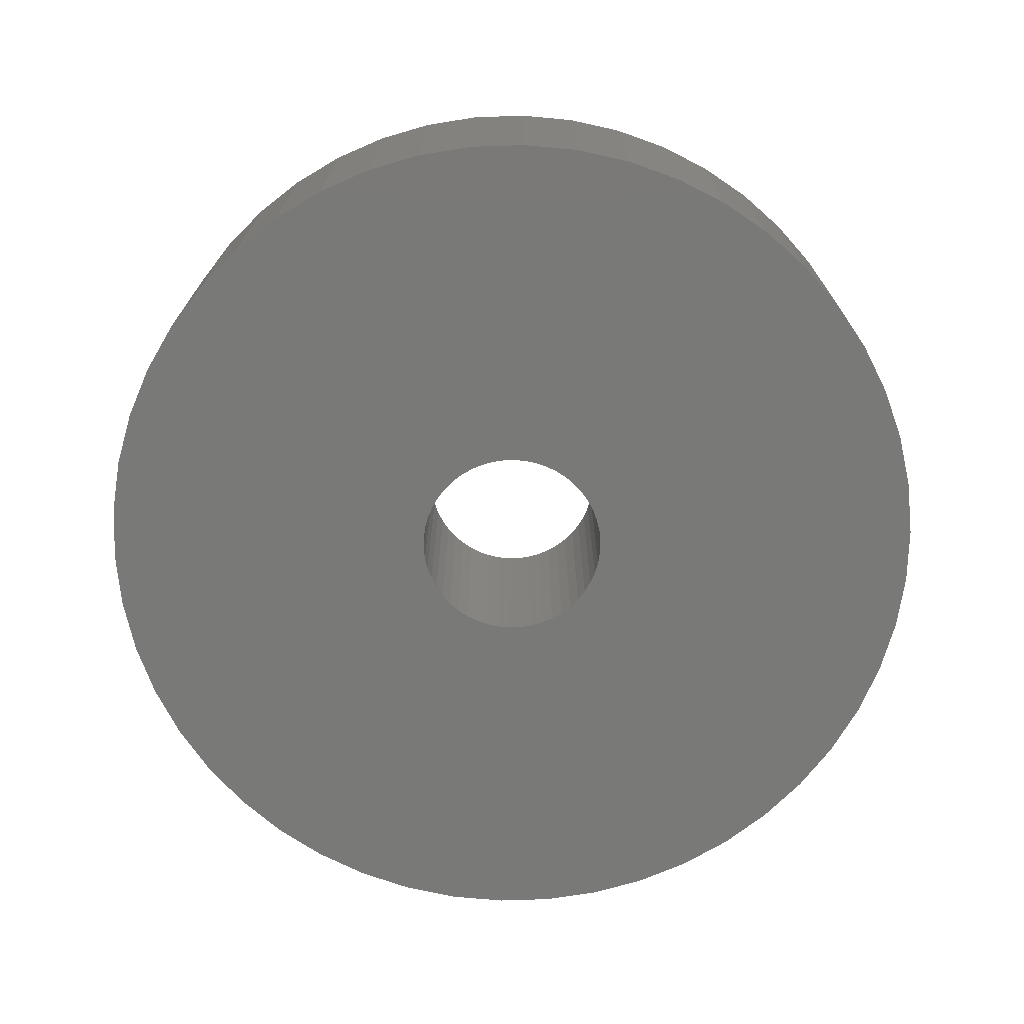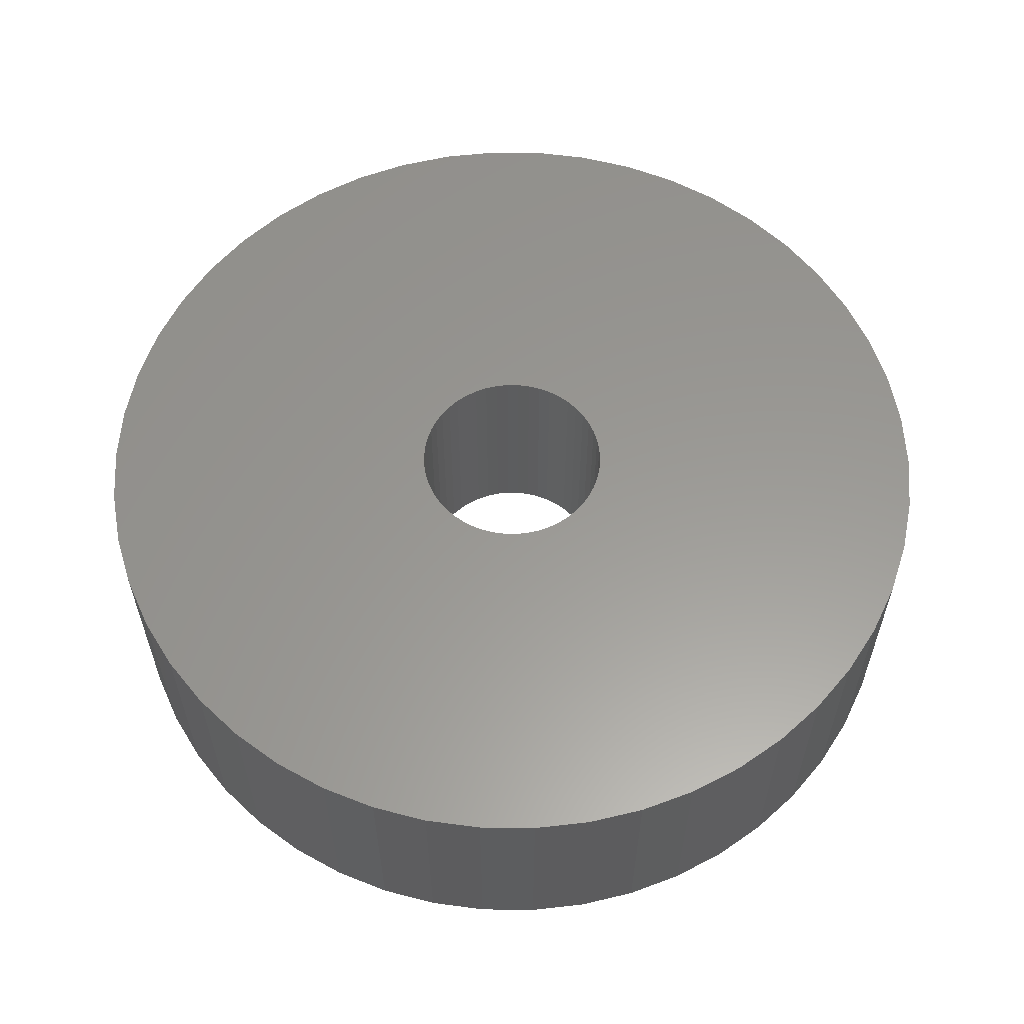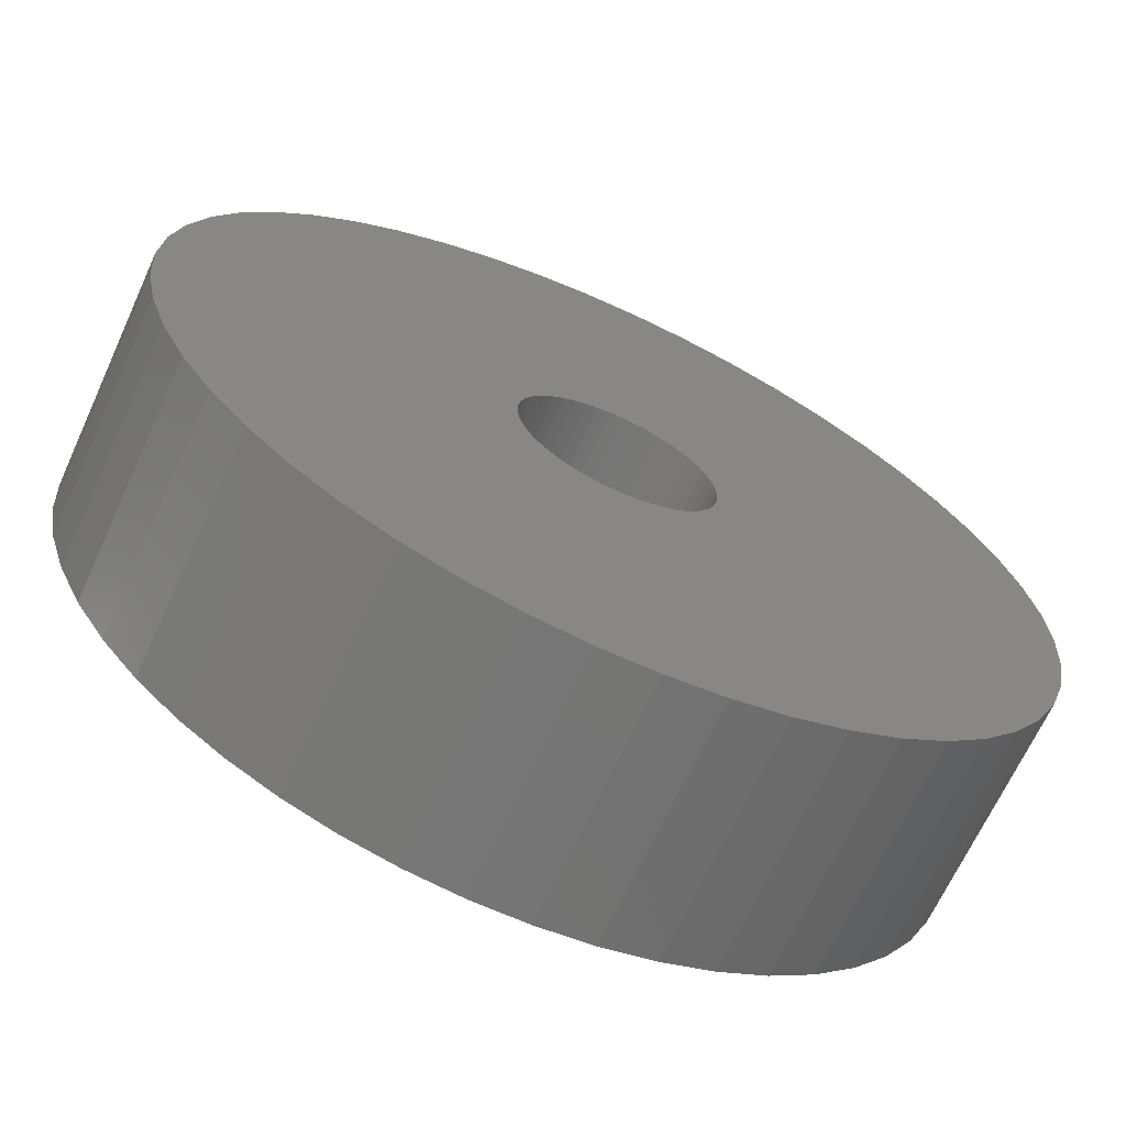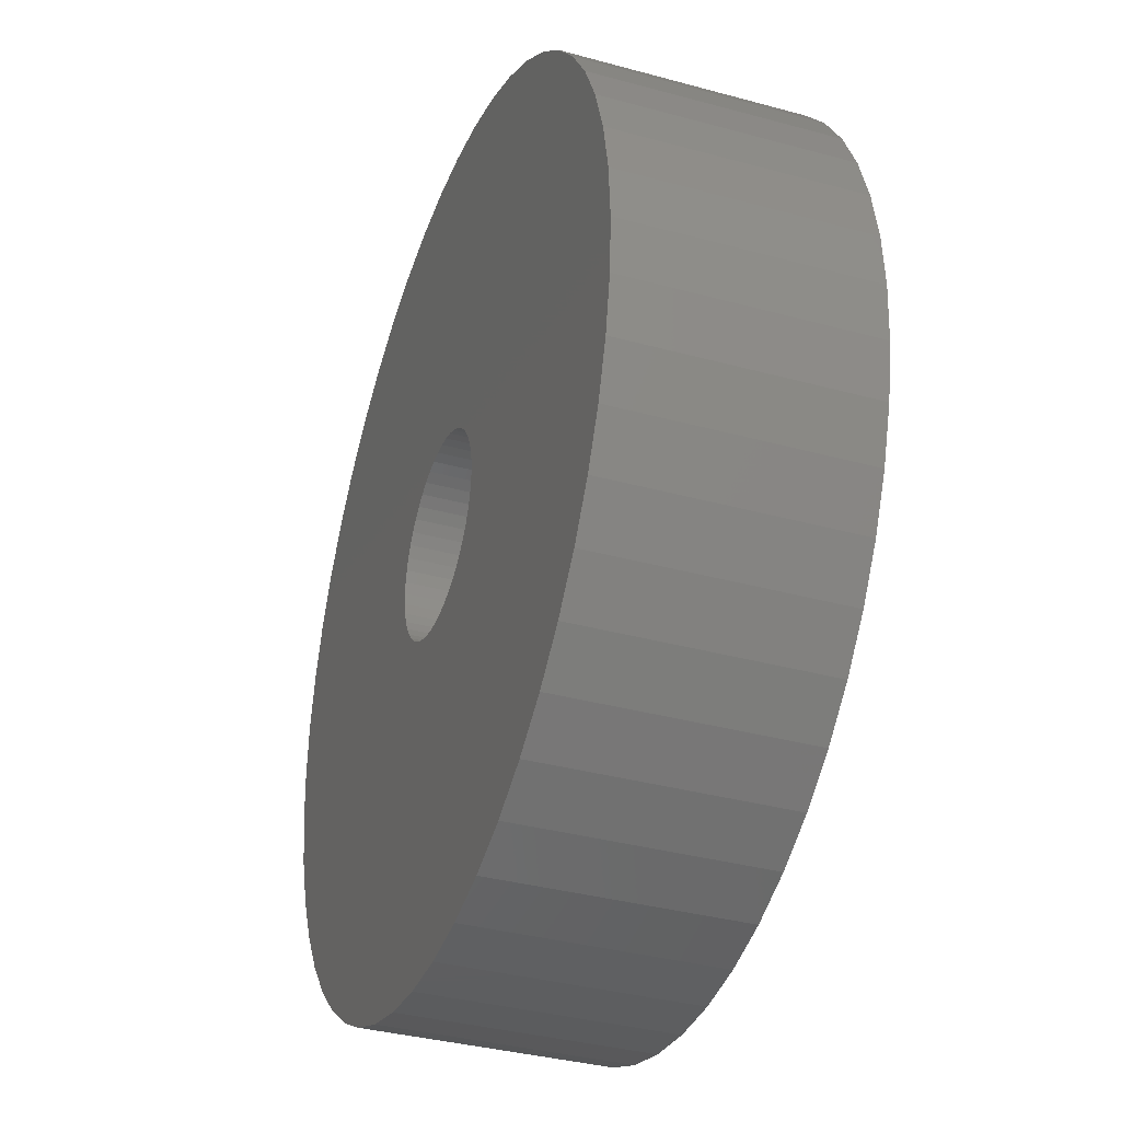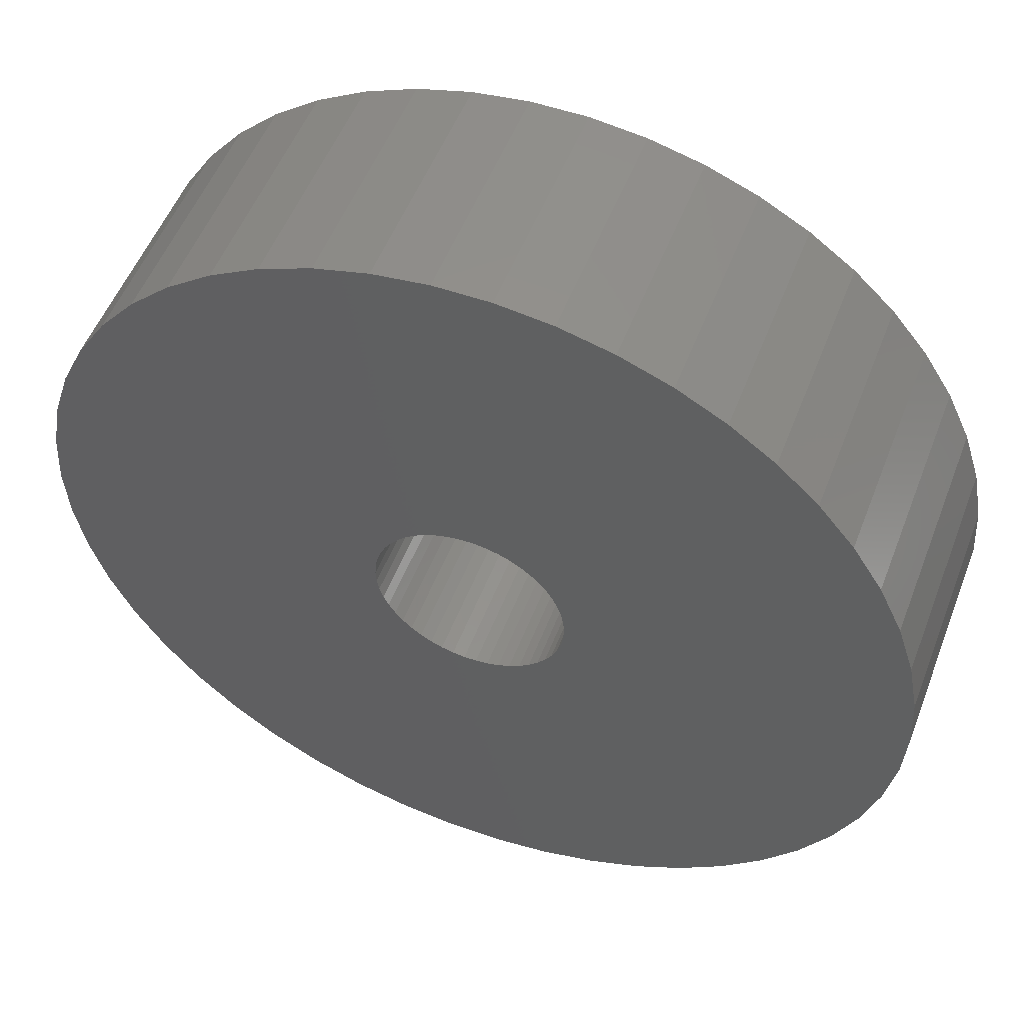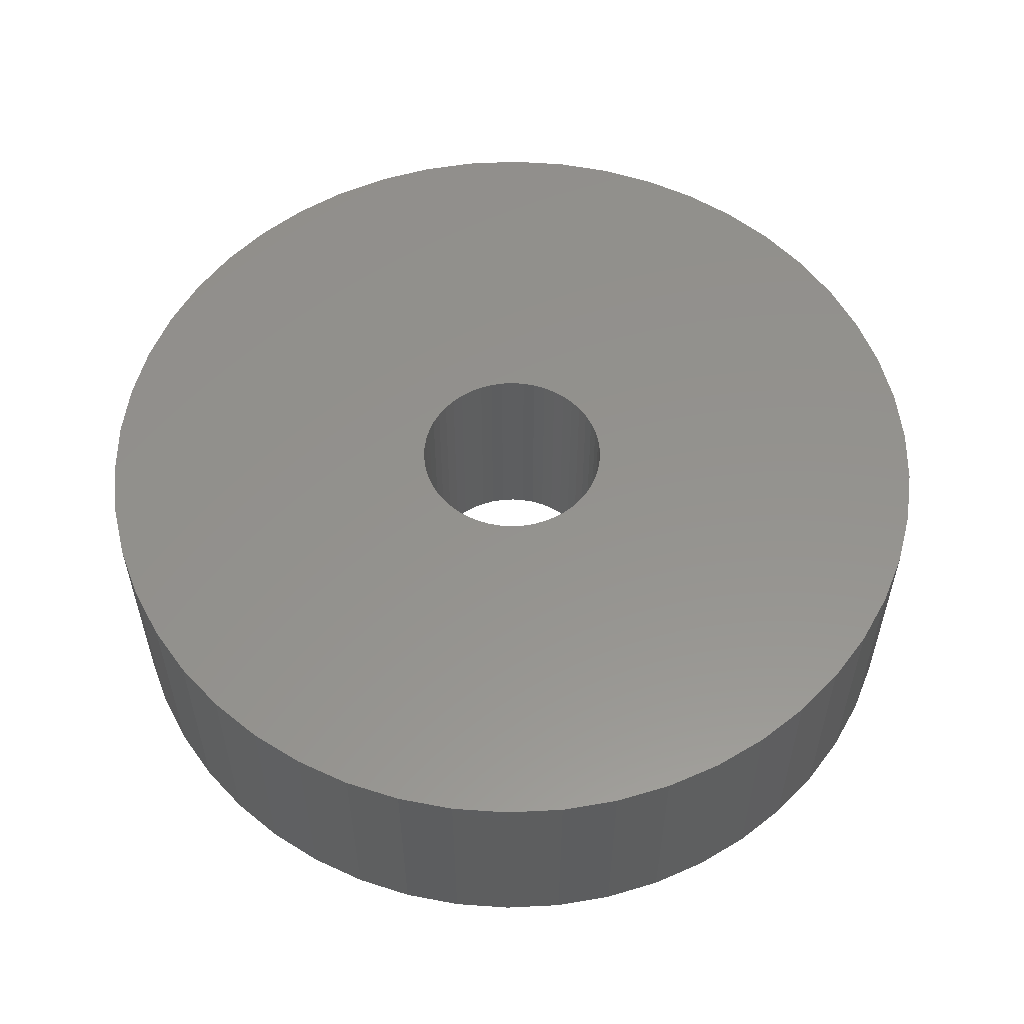
<metadata>
{"format":"stl","ext":"stl","renderer":"f3d","projection":"perspective","resolution":1024,"background":"white","views":[{"elev":-72.0,"azim":-34.1,"up":"+Z"},{"elev":59.2,"azim":-71.4,"up":"+Z"},{"elev":-67.2,"azim":-24.6,"up":"+Y"},{"elev":-35.8,"azim":-109.8,"up":"+Y"},{"elev":52.6,"azim":-159.2,"up":"+Y"},{"elev":56.0,"azim":-125.4,"up":"+Z"}]}
</metadata>
<code>
# stl→obj: 200 verts, 400 faces
v 20.92 8.283 6
v 19.72 10.84 -6
v 19.72 10.84 6
v 20.92 8.283 -6
v 18.2 13.23 -6
v 18.2 13.23 6
v 9.58 20.36 -6
v 6.953 21.4 6
v 9.58 20.36 6
v 6.953 21.4 -6
v -6.953 21.4 -6
v -9.58 20.36 6
v -6.953 21.4 6
v -9.58 20.36 -6
v -20.92 8.283 -6
v -19.72 10.84 6
v -19.72 10.84 -6
v -20.92 8.283 6
v 22.32 -2.82 6
v 22.5 0 -6
v 22.5 0 6
v 22.32 -2.82 -6
v 16.4 15.4 -6
v 14.34 17.34 6
v 16.4 15.4 6
v 14.34 17.34 -6
v 1.413 22.46 -6
v -1.413 22.46 6
v 1.413 22.46 6
v -1.413 22.46 -6
v 12.06 19 -6
v 12.06 19 6
v -22.5 0 -6
v -22.32 2.82 6
v -22.32 2.82 -6
v -22.5 0 6
v -18.2 13.23 -6
v -16.4 15.4 6
v -16.4 15.4 -6
v -18.2 13.23 6
v -4.216 22.1 -6
v -4.216 22.1 6
v -14.34 17.34 -6
v -14.34 17.34 6
v 9.58 -20.36 -6
v 12.06 -19 6
v 9.58 -20.36 6
v 12.06 -19 -6
v 19.72 -10.84 6
v 20.92 -8.283 -6
v 20.92 -8.283 6
v 19.72 -10.84 -6
v 5 0 -6
v 4.961 -0.6267 -6
v 21.79 -5.596 -6
v 22.32 2.82 -6
v 4.843 -1.243 -6
v 4.961 0.6267 -6
v 4.649 -1.841 -6
v 21.79 5.596 -6
v 4.382 -2.409 -6
v 18.2 -13.23 -6
v 4.843 1.243 -6
v 4.045 -2.939 -6
v 16.4 -15.4 -6
v 3.645 -3.423 -6
v 14.34 -17.34 -6
v 4.649 1.841 -6
v 3.187 -3.853 -6
v 2.679 -4.222 -6
v 4.382 2.409 -6
v 2.129 -4.524 -6
v 6.953 -21.4 -6
v 4.045 2.939 -6
v 1.545 -4.755 -6
v 4.216 -22.1 -6
v 0.9369 -4.911 -6
v 1.413 -22.46 -6
v 0.314 -4.99 -6
v -0.314 -4.99 -6
v -1.413 -22.46 -6
v -0.9369 -4.911 -6
v -4.216 -22.1 -6
v -1.545 -4.755 -6
v -6.953 -21.4 -6
v -2.129 -4.524 -6
v -9.58 -20.36 -6
v -2.679 -4.222 -6
v -12.06 -19 -6
v -3.187 -3.853 -6
v -14.34 -17.34 -6
v -3.645 -3.423 -6
v -16.4 -15.4 -6
v -4.045 -2.939 -6
v -18.2 -13.23 -6
v 3.645 3.423 -6
v 3.187 3.853 -6
v 2.679 4.222 -6
v 2.129 4.524 -6
v 1.545 4.755 -6
v 4.216 22.1 -6
v 0.9369 4.911 -6
v 0.314 4.99 -6
v -0.314 4.99 -6
v -0.9369 4.911 -6
v -1.545 4.755 -6
v -2.129 4.524 -6
v -2.679 4.222 -6
v -12.06 19 -6
v -3.187 3.853 -6
v -3.645 3.423 -6
v -4.045 2.939 -6
v -4.382 2.409 -6
v -4.649 1.841 -6
v -4.843 1.243 -6
v -21.79 5.596 -6
v -4.961 0.6267 -6
v -5 0 -6
v -4.382 -2.409 -6
v -19.72 -10.84 -6
v -4.649 -1.841 -6
v -20.92 -8.283 -6
v -4.843 -1.243 -6
v -21.79 -5.596 -6
v -4.961 -0.6267 -6
v -22.32 -2.82 -6
v 22.32 2.82 6
v 21.79 5.596 6
v 4.216 22.1 6
v 5 0 6
v 4.961 0.6267 6
v 4.843 1.243 6
v 4.961 -0.6267 6
v 4.649 1.841 6
v 21.79 -5.596 6
v 4.382 2.409 6
v 4.843 -1.243 6
v 4.045 2.939 6
v 3.645 3.423 6
v 4.649 -1.841 6
v 3.187 3.853 6
v 2.679 4.222 6
v 4.382 -2.409 6
v 2.129 4.524 6
v 18.2 -13.23 6
v 4.045 -2.939 6
v 1.545 4.755 6
v 0.9369 4.911 6
v 0.314 4.99 6
v -0.314 4.99 6
v -0.9369 4.911 6
v -1.545 4.755 6
v -2.129 4.524 6
v -2.679 4.222 6
v -12.06 19 6
v -3.187 3.853 6
v -3.645 3.423 6
v -4.045 2.939 6
v 16.4 -15.4 6
v 3.645 -3.423 6
v 14.34 -17.34 6
v 3.187 -3.853 6
v 2.679 -4.222 6
v 2.129 -4.524 6
v 6.953 -21.4 6
v 1.545 -4.755 6
v 4.216 -22.1 6
v 0.9369 -4.911 6
v 1.413 -22.46 6
v 0.314 -4.99 6
v -0.314 -4.99 6
v -1.413 -22.46 6
v -0.9369 -4.911 6
v -4.216 -22.1 6
v -1.545 -4.755 6
v -6.953 -21.4 6
v -2.129 -4.524 6
v -9.58 -20.36 6
v -2.679 -4.222 6
v -12.06 -19 6
v -3.187 -3.853 6
v -14.34 -17.34 6
v -3.645 -3.423 6
v -16.4 -15.4 6
v -4.045 -2.939 6
v -18.2 -13.23 6
v -4.382 -2.409 6
v -19.72 -10.84 6
v -4.649 -1.841 6
v -20.92 -8.283 6
v -4.843 -1.243 6
v -21.79 -5.596 6
v -4.961 -0.6267 6
v -22.32 -2.82 6
v -5 0 6
v -4.382 2.409 6
v -4.649 1.841 6
v -4.843 1.243 6
v -21.79 5.596 6
v -4.961 0.6267 6
f 1 2 3
f 2 1 4
f 3 5 6
f 5 3 2
f 7 8 9
f 8 7 10
f 11 12 13
f 12 11 14
f 15 16 17
f 16 15 18
f 19 20 21
f 20 19 22
f 23 24 25
f 24 23 26
f 27 28 29
f 28 27 30
f 31 9 32
f 9 31 7
f 33 34 35
f 34 33 36
f 37 38 39
f 38 37 40
f 41 13 42
f 13 41 11
f 43 38 44
f 38 43 39
f 45 46 47
f 46 45 48
f 49 50 51
f 50 49 52
f 53 20 22
f 54 22 55
f 20 53 56
f 57 55 50
f 58 56 53
f 59 50 52
f 56 58 60
f 61 52 62
f 63 60 58
f 64 62 65
f 60 63 4
f 66 65 67
f 68 4 63
f 69 67 48
f 4 68 2
f 70 48 45
f 71 2 68
f 72 45 73
f 2 71 5
f 74 5 71
f 22 54 53
f 55 57 54
f 50 59 57
f 52 61 59
f 75 73 76
f 62 64 61
f 65 66 64
f 67 69 66
f 48 70 69
f 45 72 70
f 73 75 72
f 77 76 78
f 76 77 75
f 78 79 77
f 78 80 79
f 81 80 78
f 80 81 82
f 83 82 81
f 82 83 84
f 85 84 83
f 84 85 86
f 87 86 85
f 86 87 88
f 89 88 87
f 88 89 90
f 91 90 89
f 90 91 92
f 93 92 91
f 92 93 94
f 95 94 93
f 5 74 23
f 96 23 74
f 23 96 26
f 97 26 96
f 26 97 31
f 98 31 97
f 31 98 7
f 99 7 98
f 7 99 10
f 100 10 99
f 10 100 101
f 102 101 100
f 101 102 27
f 103 27 102
f 104 27 103
f 30 104 105
f 104 30 27
f 41 105 106
f 11 106 107
f 14 107 108
f 109 108 110
f 43 110 111
f 39 111 112
f 105 41 30
f 37 112 113
f 17 113 114
f 15 114 115
f 116 115 117
f 35 117 118
f 94 95 119
f 106 11 41
f 120 119 95
f 107 14 11
f 119 120 121
f 108 109 14
f 122 121 120
f 110 43 109
f 121 122 123
f 111 39 43
f 124 123 122
f 112 37 39
f 123 124 125
f 113 17 37
f 126 125 124
f 114 15 17
f 125 126 118
f 115 116 15
f 33 118 126
f 117 35 116
f 118 33 35
f 127 60 128
f 60 127 56
f 128 4 1
f 4 128 60
f 6 23 25
f 23 6 5
f 10 129 8
f 129 10 101
f 101 29 129
f 29 101 27
f 26 32 24
f 32 26 31
f 130 21 127
f 131 127 128
f 21 130 19
f 132 128 1
f 133 19 130
f 134 1 3
f 19 133 135
f 136 3 6
f 137 135 133
f 138 6 25
f 135 137 51
f 139 25 24
f 140 51 137
f 141 24 32
f 51 140 49
f 142 32 9
f 143 49 140
f 144 9 8
f 49 143 145
f 146 145 143
f 127 131 130
f 128 132 131
f 1 134 132
f 3 136 134
f 147 8 129
f 6 138 136
f 25 139 138
f 24 141 139
f 32 142 141
f 9 144 142
f 8 147 144
f 148 129 29
f 129 148 147
f 29 149 148
f 29 150 149
f 28 150 29
f 150 28 151
f 42 151 28
f 151 42 152
f 13 152 42
f 152 13 153
f 12 153 13
f 153 12 154
f 155 154 12
f 154 155 156
f 44 156 155
f 156 44 157
f 38 157 44
f 157 38 158
f 40 158 38
f 145 146 159
f 160 159 146
f 159 160 161
f 162 161 160
f 161 162 46
f 163 46 162
f 46 163 47
f 164 47 163
f 47 164 165
f 166 165 164
f 165 166 167
f 168 167 166
f 167 168 169
f 170 169 168
f 171 169 170
f 172 171 173
f 171 172 169
f 174 173 175
f 176 175 177
f 178 177 179
f 180 179 181
f 182 181 183
f 184 183 185
f 173 174 172
f 186 185 187
f 188 187 189
f 190 189 191
f 192 191 193
f 194 193 195
f 158 40 196
f 175 176 174
f 16 196 40
f 177 178 176
f 196 16 197
f 179 180 178
f 18 197 16
f 181 182 180
f 197 18 198
f 183 184 182
f 199 198 18
f 185 186 184
f 198 199 200
f 187 188 186
f 34 200 199
f 189 190 188
f 200 34 195
f 191 192 190
f 36 195 34
f 193 194 192
f 195 36 194
f 116 18 15
f 18 116 199
f 35 199 116
f 199 35 34
f 17 40 37
f 40 17 16
f 30 42 28
f 42 30 41
f 109 44 155
f 44 109 43
f 14 155 12
f 155 14 109
f 21 56 127
f 56 21 20
f 51 55 135
f 55 51 50
f 81 169 172
f 169 81 78
f 95 188 120
f 188 95 186
f 78 167 169
f 167 78 76
f 73 47 165
f 47 73 45
f 135 22 19
f 22 135 55
f 67 159 161
f 159 67 65
f 159 62 145
f 62 159 65
f 145 52 49
f 52 145 62
f 93 182 184
f 182 93 91
f 76 165 167
f 165 76 73
f 48 161 46
f 161 48 67
f 87 176 178
f 176 87 85
f 85 174 176
f 174 85 83
f 83 172 174
f 172 83 81
f 122 192 124
f 192 122 190
f 124 194 126
f 194 124 192
f 126 36 33
f 36 126 194
f 120 190 122
f 190 120 188
f 93 186 95
f 186 93 184
f 89 178 180
f 178 89 87
f 91 180 182
f 180 91 89
f 53 131 58
f 131 53 130
f 195 117 200
f 117 195 118
f 104 149 150
f 149 104 103
f 97 139 141
f 139 97 96
f 111 156 157
f 156 111 110
f 107 152 153
f 152 107 106
f 66 146 64
f 146 66 160
f 68 136 71
f 136 68 134
f 58 132 63
f 132 58 131
f 100 144 147
f 144 100 99
f 102 147 148
f 147 102 100
f 98 141 142
f 141 98 97
f 196 112 158
f 112 196 113
f 158 111 157
f 111 158 112
f 198 114 197
f 114 198 115
f 110 154 156
f 154 110 108
f 105 150 151
f 150 105 104
f 54 130 53
f 130 54 133
f 77 170 168
f 170 77 79
f 63 134 68
f 134 63 132
f 74 139 96
f 139 74 138
f 71 138 74
f 138 71 136
f 103 148 149
f 148 103 102
f 99 142 144
f 142 99 98
f 197 113 196
f 113 197 114
f 200 115 198
f 115 200 117
f 108 153 154
f 153 108 107
f 106 151 152
f 151 106 105
f 64 143 61
f 143 64 146
f 59 137 57
f 137 59 140
f 57 133 54
f 133 57 137
f 189 123 191
f 123 189 121
f 66 162 160
f 162 66 69
f 72 166 164
f 166 72 75
f 75 168 166
f 168 75 77
f 61 140 59
f 140 61 143
f 82 175 173
f 175 82 84
f 183 94 185
f 94 183 92
f 193 118 195
f 118 193 125
f 70 164 163
f 164 70 72
f 79 171 170
f 171 79 80
f 80 173 171
f 173 80 82
f 90 183 181
f 183 90 92
f 185 119 187
f 119 185 94
f 187 121 189
f 121 187 119
f 191 125 193
f 125 191 123
f 69 163 162
f 163 69 70
f 88 181 179
f 181 88 90
f 84 177 175
f 177 84 86
f 86 179 177
f 179 86 88

</code>
